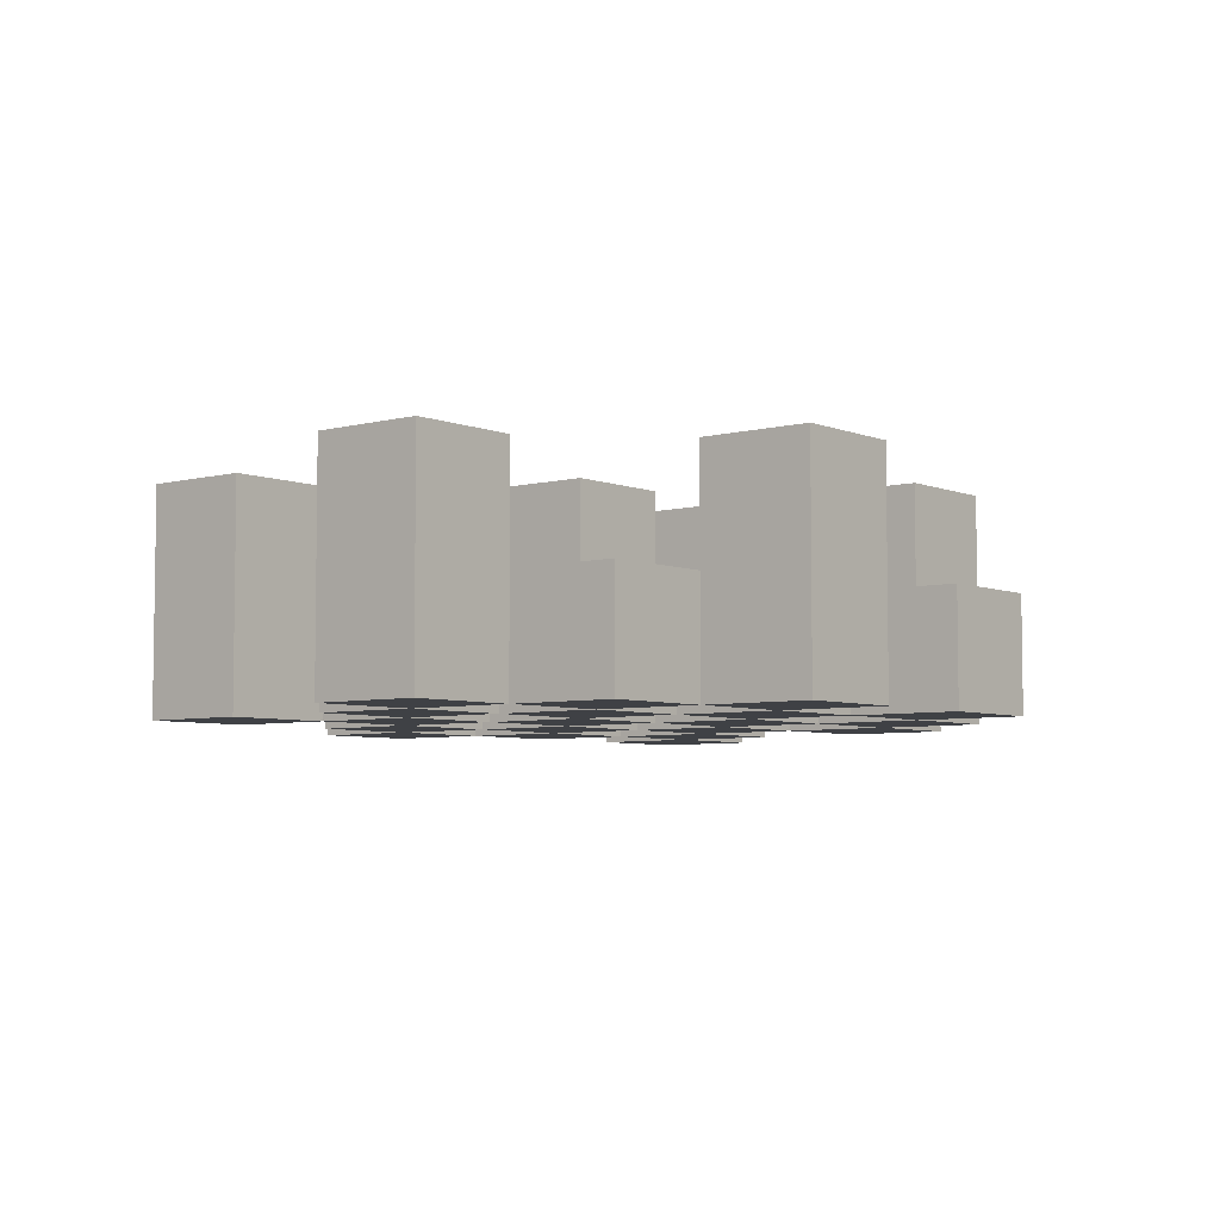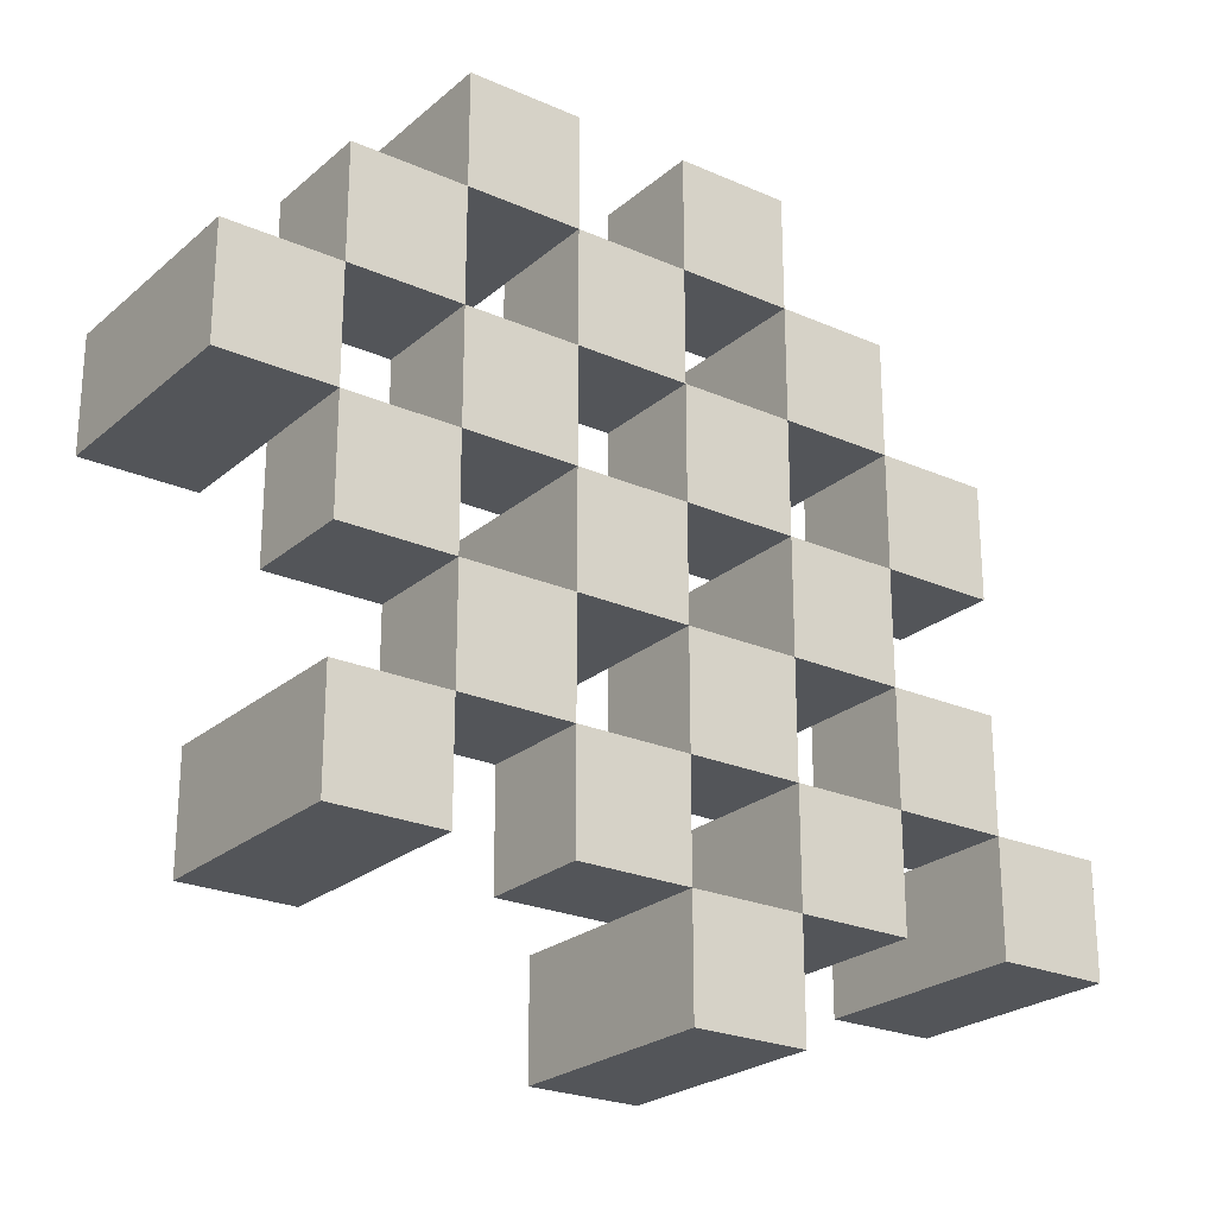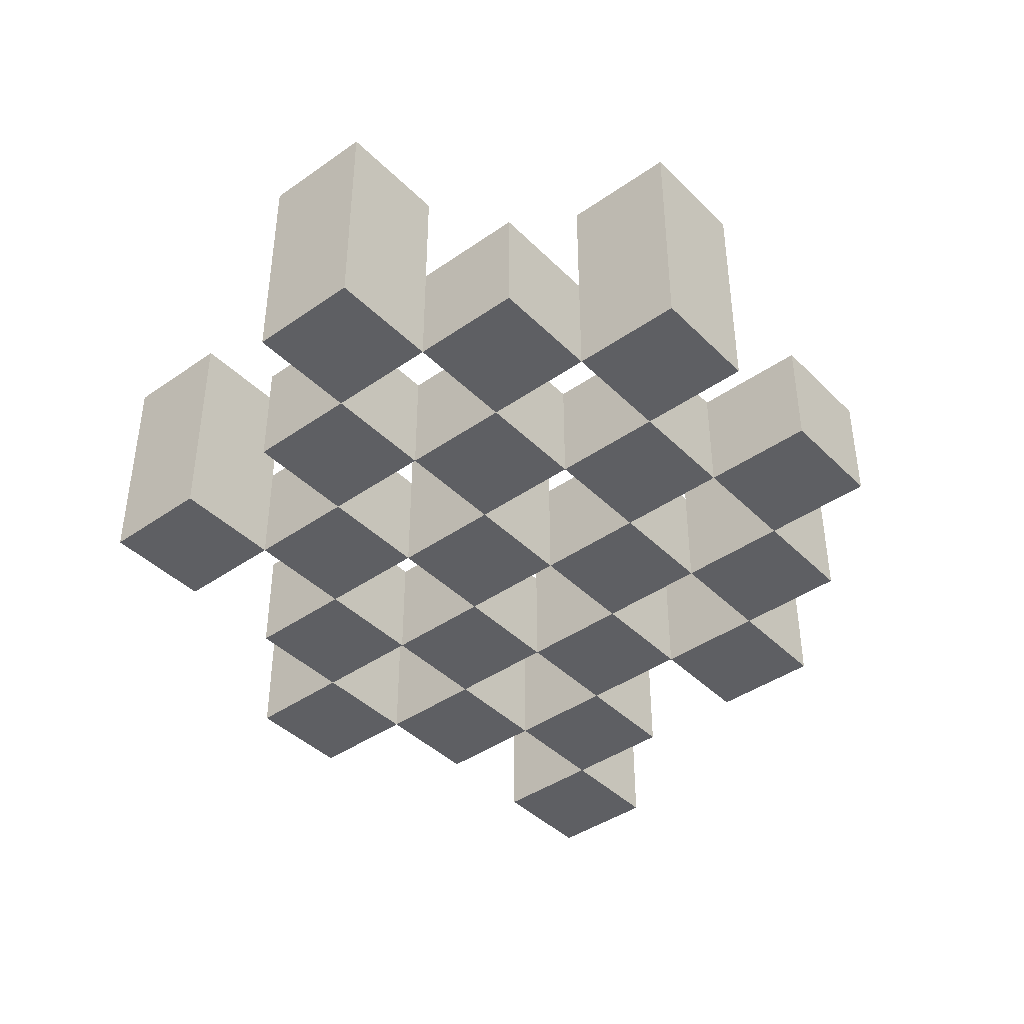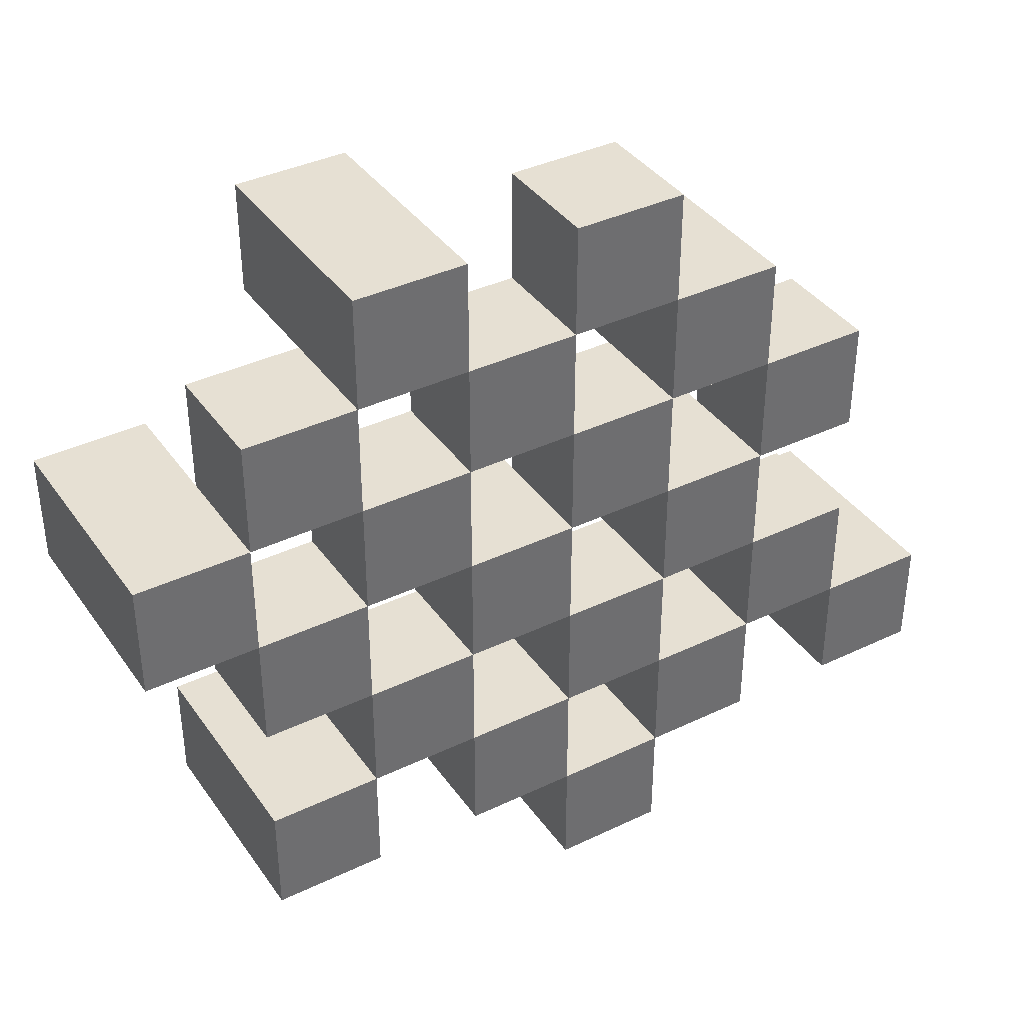
<metadata>
{"format":"obj","ext":"obj","renderer":"f3d","projection":"perspective","resolution":1024,"background":"white","views":[{"elev":-5.4,"azim":-50.7,"up":"+Y"},{"elev":-24.1,"azim":-36.1,"up":"+Z"},{"elev":-41.6,"azim":-49.8,"up":"+Y"},{"elev":38.3,"azim":-31.2,"up":"+Z"}]}
</metadata>
<code>
o
v 34.7 0.9 -11
v 34.7 0.9 -11.1
v 34.7 1.1 -11
v 34.7 1.1 -11.1
v 34.8 0.9 -10.9
v 34.8 0.9 -11
v 34.8 0.9 -11.1
v 34.8 0.9 -11.2
v 34.8 0.9 -11.3
v 34.8 0.9 -11.4
v 34.8 1 -10.9
v 34.8 1 -11
v 34.8 1 -11.1
v 34.8 1 -11.2
v 34.8 1.1 -11.3
v 34.8 1.1 -11.4
v 34.9 0.9 -10.8
v 34.9 0.9 -10.9
v 34.9 0.9 -11
v 34.9 0.9 -11.1
v 34.9 0.9 -11.2
v 34.9 0.9 -11.3
v 34.9 1 -10.9
v 34.9 1 -11
v 34.9 1 -11.1
v 34.9 1 -11.2
v 34.9 1 -11.3
v 34.9 1.1 -10.8
v 34.9 1.1 -10.9
v 35 0.9 -10.9
v 35 0.9 -11
v 35 0.9 -11.1
v 35 0.9 -11.2
v 35 0.9 -11.3
v 35 0.9 -11.4
v 35 1 -10.9
v 35 1 -11
v 35 1 -11.1
v 35 1 -11.2
v 35 1 -11.3
v 35 1 -11.4
v 35 1.1 -11.1
v 35 1.1 -11.2
v 35.1 0.9 -10.8
v 35.1 0.9 -10.9
v 35.1 0.9 -11
v 35.1 0.9 -11.1
v 35.1 0.9 -11.2
v 35.1 0.9 -11.3
v 35.1 0.9 -11.4
v 35.1 0.9 -11.5
v 35.1 1 -10.8
v 35.1 1 -10.9
v 35.1 1 -11
v 35.1 1 -11.1
v 35.1 1 -11.2
v 35.1 1 -11.3
v 35.1 1 -11.4
v 35.1 1.1 -11.4
v 35.1 1.1 -11.5
v 35.2 0.9 -10.9
v 35.2 0.9 -11
v 35.2 0.9 -11.1
v 35.2 0.9 -11.2
v 35.2 0.9 -11.3
v 35.2 0.9 -11.4
v 35.2 1 -10.9
v 35.2 1 -11
v 35.2 1 -11.1
v 35.2 1 -11.2
v 35.2 1 -11.3
v 35.2 1.1 -10.9
v 35.2 1.1 -11
v 35.2 1.1 -11.1
v 35.2 1.1 -11.2
v 35.2 1.1 -11.3
v 35.2 1.1 -11.4
v 35.3 0.9 -11
v 35.3 0.9 -11.1
v 35.3 0.9 -11.2
v 35.3 0.9 -11.3
v 35.3 1 -11
v 35.3 1 -11.1
v 35.3 1 -11.2
v 35.3 1 -11.3
v 35.4 0.9 -11.3
v 35.4 0.9 -11.4
v 35.4 1 -11.3
v 35.4 1.1 -11.3
v 35.4 1.1 -11.4
v 34.8 0.9 -11
v 34.8 0.9 -11.1
v 34.8 1 -11
v 34.8 1 -11.1
v 34.8 1.1 -11
v 34.8 1.1 -11.1
v 34.9 0.9 -10.9
v 34.9 0.9 -11
v 34.9 0.9 -11.1
v 34.9 0.9 -11.2
v 34.9 0.9 -11.3
v 34.9 0.9 -11.4
v 34.9 1 -10.9
v 34.9 1 -11
v 34.9 1 -11.1
v 34.9 1 -11.2
v 34.9 1 -11.3
v 34.9 1.1 -11.3
v 34.9 1.1 -11.4
v 35 0.9 -10.8
v 35 0.9 -10.9
v 35 0.9 -11
v 35 0.9 -11.1
v 35 0.9 -11.2
v 35 0.9 -11.3
v 35 1 -10.9
v 35 1 -11
v 35 1 -11.1
v 35 1 -11.2
v 35 1 -11.3
v 35 1.1 -10.8
v 35 1.1 -10.9
v 35.1 0.9 -10.9
v 35.1 0.9 -11
v 35.1 0.9 -11.1
v 35.1 0.9 -11.2
v 35.1 0.9 -11.3
v 35.1 0.9 -11.4
v 35.1 1 -10.9
v 35.1 1 -11
v 35.1 1 -11.1
v 35.1 1 -11.2
v 35.1 1 -11.3
v 35.1 1 -11.4
v 35.1 1.1 -11.1
v 35.1 1.1 -11.2
v 35.2 0.9 -10.8
v 35.2 0.9 -10.9
v 35.2 0.9 -11
v 35.2 0.9 -11.1
v 35.2 0.9 -11.2
v 35.2 0.9 -11.3
v 35.2 0.9 -11.4
v 35.2 0.9 -11.5
v 35.2 1 -10.8
v 35.2 1 -10.9
v 35.2 1 -11
v 35.2 1 -11.1
v 35.2 1 -11.2
v 35.2 1 -11.3
v 35.2 1.1 -11.4
v 35.2 1.1 -11.5
v 35.3 0.9 -10.9
v 35.3 0.9 -11
v 35.3 0.9 -11.1
v 35.3 0.9 -11.2
v 35.3 0.9 -11.3
v 35.3 0.9 -11.4
v 35.3 1 -11
v 35.3 1 -11.1
v 35.3 1 -11.2
v 35.3 1 -11.3
v 35.3 1.1 -10.9
v 35.3 1.1 -11
v 35.3 1.1 -11.1
v 35.3 1.1 -11.2
v 35.3 1.1 -11.3
v 35.3 1.1 -11.4
v 35.4 0.9 -11
v 35.4 0.9 -11.1
v 35.4 0.9 -11.2
v 35.4 0.9 -11.3
v 35.4 1 -11
v 35.4 1 -11.1
v 35.4 1 -11.2
v 35.4 1 -11.3
v 35.5 0.9 -11.3
v 35.5 0.9 -11.4
v 35.5 1.1 -11.3
v 35.5 1.1 -11.4
v 34.9 0.9 -10.8
v 34.9 1.1 -10.8
v 35 0.9 -10.8
v 35 1.1 -10.8
v 35.1 0.9 -10.8
v 35.1 1 -10.8
v 35.2 0.9 -10.8
v 35.2 1 -10.8
v 34.8 0.9 -10.9
v 34.8 1 -10.9
v 34.9 0.9 -10.9
v 34.9 1 -10.9
v 35 0.9 -10.9
v 35 1 -10.9
v 35.1 0.9 -10.9
v 35.1 1 -10.9
v 35.2 0.9 -10.9
v 35.2 1 -10.9
v 35.2 1.1 -10.9
v 35.3 0.9 -10.9
v 35.3 1.1 -10.9
v 34.7 0.9 -11
v 34.7 1.1 -11
v 34.8 0.9 -11
v 34.8 1 -11
v 34.8 1.1 -11
v 34.9 0.9 -11
v 34.9 1 -11
v 35 0.9 -11
v 35 1 -11
v 35.1 0.9 -11
v 35.1 1 -11
v 35.2 0.9 -11
v 35.2 1 -11
v 35.3 0.9 -11
v 35.3 1 -11
v 35.4 0.9 -11
v 35.4 1 -11
v 34.8 0.9 -11.1
v 34.8 1 -11.1
v 34.9 0.9 -11.1
v 34.9 1 -11.1
v 35 0.9 -11.1
v 35 1 -11.1
v 35 1.1 -11.1
v 35.1 0.9 -11.1
v 35.1 1 -11.1
v 35.1 1.1 -11.1
v 35.2 0.9 -11.1
v 35.2 1 -11.1
v 35.2 1.1 -11.1
v 35.3 0.9 -11.1
v 35.3 1 -11.1
v 35.3 1.1 -11.1
v 34.9 0.9 -11.2
v 34.9 1 -11.2
v 35 0.9 -11.2
v 35 1 -11.2
v 35.1 0.9 -11.2
v 35.1 1 -11.2
v 35.2 0.9 -11.2
v 35.2 1 -11.2
v 35.3 0.9 -11.2
v 35.3 1 -11.2
v 35.4 0.9 -11.2
v 35.4 1 -11.2
v 34.8 0.9 -11.3
v 34.8 1.1 -11.3
v 34.9 0.9 -11.3
v 34.9 1 -11.3
v 34.9 1.1 -11.3
v 35 0.9 -11.3
v 35 1 -11.3
v 35.1 0.9 -11.3
v 35.1 1 -11.3
v 35.2 0.9 -11.3
v 35.2 1 -11.3
v 35.2 1.1 -11.3
v 35.3 0.9 -11.3
v 35.3 1 -11.3
v 35.3 1.1 -11.3
v 35.4 0.9 -11.3
v 35.4 1 -11.3
v 35.4 1.1 -11.3
v 35.5 0.9 -11.3
v 35.5 1.1 -11.3
v 35.1 0.9 -11.4
v 35.1 1 -11.4
v 35.1 1.1 -11.4
v 35.2 0.9 -11.4
v 35.2 1.1 -11.4
v 34.9 0.9 -10.9
v 34.9 1 -10.9
v 34.9 1.1 -10.9
v 35 0.9 -10.9
v 35 1 -10.9
v 35 1.1 -10.9
v 35.1 0.9 -10.9
v 35.1 1 -10.9
v 35.2 0.9 -10.9
v 35.2 1 -10.9
v 34.8 0.9 -11
v 34.8 1 -11
v 34.9 0.9 -11
v 34.9 1 -11
v 35 0.9 -11
v 35 1 -11
v 35.1 0.9 -11
v 35.1 1 -11
v 35.2 0.9 -11
v 35.2 1 -11
v 35.2 1.1 -11
v 35.3 0.9 -11
v 35.3 1 -11
v 35.3 1.1 -11
v 34.7 0.9 -11.1
v 34.7 1.1 -11.1
v 34.8 0.9 -11.1
v 34.8 1 -11.1
v 34.8 1.1 -11.1
v 34.9 0.9 -11.1
v 34.9 1 -11.1
v 35 0.9 -11.1
v 35 1 -11.1
v 35.1 0.9 -11.1
v 35.1 1 -11.1
v 35.2 0.9 -11.1
v 35.2 1 -11.1
v 35.3 0.9 -11.1
v 35.3 1 -11.1
v 35.4 0.9 -11.1
v 35.4 1 -11.1
v 34.8 0.9 -11.2
v 34.8 1 -11.2
v 34.9 0.9 -11.2
v 34.9 1 -11.2
v 35 0.9 -11.2
v 35 1 -11.2
v 35 1.1 -11.2
v 35.1 0.9 -11.2
v 35.1 1 -11.2
v 35.1 1.1 -11.2
v 35.2 0.9 -11.2
v 35.2 1 -11.2
v 35.2 1.1 -11.2
v 35.3 0.9 -11.2
v 35.3 1 -11.2
v 35.3 1.1 -11.2
v 34.9 0.9 -11.3
v 34.9 1 -11.3
v 35 0.9 -11.3
v 35 1 -11.3
v 35.1 0.9 -11.3
v 35.1 1 -11.3
v 35.2 0.9 -11.3
v 35.2 1 -11.3
v 35.3 0.9 -11.3
v 35.3 1 -11.3
v 35.4 0.9 -11.3
v 35.4 1 -11.3
v 34.8 0.9 -11.4
v 34.8 1.1 -11.4
v 34.9 0.9 -11.4
v 34.9 1.1 -11.4
v 35 0.9 -11.4
v 35 1 -11.4
v 35.1 0.9 -11.4
v 35.1 1 -11.4
v 35.2 0.9 -11.4
v 35.2 1.1 -11.4
v 35.3 0.9 -11.4
v 35.3 1.1 -11.4
v 35.4 0.9 -11.4
v 35.4 1.1 -11.4
v 35.5 0.9 -11.4
v 35.5 1.1 -11.4
v 35.1 0.9 -11.5
v 35.1 1.1 -11.5
v 35.2 0.9 -11.5
v 35.2 1.1 -11.5
v 34.9 0.9 -10.8
v 35 0.9 -10.8
v 35.1 0.9 -10.8
v 35.2 0.9 -10.8
v 34.8 0.9 -10.9
v 34.9 0.9 -10.9
v 35 0.9 -10.9
v 35.1 0.9 -10.9
v 35.2 0.9 -10.9
v 35.3 0.9 -10.9
v 34.7 0.9 -11
v 34.8 0.9 -11
v 34.9 0.9 -11
v 35 0.9 -11
v 35.1 0.9 -11
v 35.2 0.9 -11
v 35.3 0.9 -11
v 35.4 0.9 -11
v 34.7 0.9 -11.1
v 34.8 0.9 -11.1
v 34.9 0.9 -11.1
v 35 0.9 -11.1
v 35.1 0.9 -11.1
v 35.2 0.9 -11.1
v 35.3 0.9 -11.1
v 35.4 0.9 -11.1
v 34.8 0.9 -11.2
v 34.9 0.9 -11.2
v 35 0.9 -11.2
v 35.1 0.9 -11.2
v 35.2 0.9 -11.2
v 35.3 0.9 -11.2
v 35.4 0.9 -11.2
v 34.8 0.9 -11.3
v 34.9 0.9 -11.3
v 35 0.9 -11.3
v 35.1 0.9 -11.3
v 35.2 0.9 -11.3
v 35.3 0.9 -11.3
v 35.4 0.9 -11.3
v 35.5 0.9 -11.3
v 34.8 0.9 -11.4
v 34.9 0.9 -11.4
v 35 0.9 -11.4
v 35.1 0.9 -11.4
v 35.2 0.9 -11.4
v 35.3 0.9 -11.4
v 35.4 0.9 -11.4
v 35.5 0.9 -11.4
v 35.1 0.9 -11.5
v 35.2 0.9 -11.5
v 35.1 1 -10.8
v 35.2 1 -10.8
v 34.8 1 -10.9
v 34.9 1 -10.9
v 35 1 -10.9
v 35.1 1 -10.9
v 35.2 1 -10.9
v 34.8 1 -11
v 34.9 1 -11
v 35 1 -11
v 35.1 1 -11
v 35.2 1 -11
v 35.3 1 -11
v 35.4 1 -11
v 34.8 1 -11.1
v 34.9 1 -11.1
v 35 1 -11.1
v 35.1 1 -11.1
v 35.2 1 -11.1
v 35.3 1 -11.1
v 35.4 1 -11.1
v 34.8 1 -11.2
v 34.9 1 -11.2
v 35 1 -11.2
v 35.1 1 -11.2
v 35.2 1 -11.2
v 35.3 1 -11.2
v 35.4 1 -11.2
v 34.9 1 -11.3
v 35 1 -11.3
v 35.1 1 -11.3
v 35.2 1 -11.3
v 35.3 1 -11.3
v 35.4 1 -11.3
v 35 1 -11.4
v 35.1 1 -11.4
v 34.9 1.1 -10.8
v 35 1.1 -10.8
v 34.9 1.1 -10.9
v 35 1.1 -10.9
v 35.2 1.1 -10.9
v 35.3 1.1 -10.9
v 34.7 1.1 -11
v 34.8 1.1 -11
v 35.2 1.1 -11
v 35.3 1.1 -11
v 34.7 1.1 -11.1
v 34.8 1.1 -11.1
v 35 1.1 -11.1
v 35.1 1.1 -11.1
v 35.2 1.1 -11.1
v 35.3 1.1 -11.1
v 35 1.1 -11.2
v 35.1 1.1 -11.2
v 35.2 1.1 -11.2
v 35.3 1.1 -11.2
v 34.8 1.1 -11.3
v 34.9 1.1 -11.3
v 35.2 1.1 -11.3
v 35.3 1.1 -11.3
v 35.4 1.1 -11.3
v 35.5 1.1 -11.3
v 34.8 1.1 -11.4
v 34.9 1.1 -11.4
v 35.1 1.1 -11.4
v 35.2 1.1 -11.4
v 35.3 1.1 -11.4
v 35.4 1.1 -11.4
v 35.5 1.1 -11.4
v 35.1 1.1 -11.5
v 35.2 1.1 -11.5
f 3 2 1
f 4 2 3
f 11 6 5
f 12 6 11
f 13 8 7
f 14 8 13
f 15 10 9
f 16 10 15
f 23 18 17
f 24 20 19
f 25 20 24
f 26 22 21
f 27 22 26
f 28 23 17
f 29 23 28
f 36 31 30
f 37 31 36
f 38 33 32
f 39 33 38
f 40 35 34
f 41 35 40
f 42 39 38
f 43 39 42
f 52 45 44
f 53 45 52
f 54 47 46
f 55 47 54
f 56 49 48
f 57 49 56
f 58 51 50
f 59 51 58
f 60 51 59
f 67 62 61
f 68 62 67
f 69 64 63
f 70 64 69
f 71 66 65
f 72 68 67
f 73 68 72
f 74 70 69
f 75 70 74
f 76 66 71
f 77 66 76
f 82 79 78
f 83 79 82
f 84 81 80
f 85 81 84
f 88 87 86
f 89 87 88
f 90 87 89
f 91 92 93
f 93 92 94
f 93 94 95
f 95 94 96
f 97 98 103
f 103 98 104
f 99 100 105
f 105 100 106
f 101 102 107
f 107 102 108
f 108 102 109
f 110 111 116
f 112 113 117
f 117 113 118
f 114 115 119
f 119 115 120
f 110 116 121
f 121 116 122
f 123 124 129
f 129 124 130
f 125 126 131
f 131 126 132
f 127 128 133
f 133 128 134
f 131 132 135
f 135 132 136
f 137 138 145
f 145 138 146
f 139 140 147
f 147 140 148
f 141 142 149
f 149 142 150
f 143 144 151
f 151 144 152
f 153 154 159
f 155 156 160
f 160 156 161
f 157 158 162
f 153 159 163
f 163 159 164
f 160 161 165
f 165 161 166
f 162 158 167
f 167 158 168
f 169 170 173
f 173 170 174
f 171 172 175
f 175 172 176
f 177 178 179
f 179 178 180
f 183 182 181
f 184 182 183
f 187 186 185
f 188 186 187
f 191 190 189
f 192 190 191
f 195 194 193
f 196 194 195
f 200 198 197
f 200 199 198
f 201 199 200
f 204 203 202
f 205 203 204
f 206 203 205
f 209 208 207
f 210 208 209
f 213 212 211
f 214 212 213
f 217 216 215
f 218 216 217
f 221 220 219
f 222 220 221
f 226 224 223
f 226 225 224
f 227 225 226
f 228 225 227
f 232 230 229
f 232 231 230
f 233 231 232
f 234 231 233
f 237 236 235
f 238 236 237
f 241 240 239
f 242 240 241
f 245 244 243
f 246 244 245
f 249 248 247
f 250 248 249
f 251 248 250
f 254 253 252
f 255 253 254
f 259 257 256
f 259 258 257
f 260 258 259
f 261 258 260
f 265 263 262
f 265 264 263
f 266 264 265
f 270 268 267
f 270 269 268
f 271 269 270
f 272 273 275
f 273 274 275
f 275 274 276
f 276 274 277
f 278 279 280
f 280 279 281
f 282 283 284
f 284 283 285
f 286 287 288
f 288 287 289
f 290 291 293
f 291 292 293
f 293 292 294
f 294 292 295
f 296 297 298
f 298 297 299
f 299 297 300
f 301 302 303
f 303 302 304
f 305 306 307
f 307 306 308
f 309 310 311
f 311 310 312
f 313 314 315
f 315 314 316
f 317 318 320
f 318 319 320
f 320 319 321
f 321 319 322
f 323 324 326
f 324 325 326
f 326 325 327
f 327 325 328
f 329 330 331
f 331 330 332
f 333 334 335
f 335 334 336
f 337 338 339
f 339 338 340
f 341 342 343
f 343 342 344
f 345 346 347
f 347 346 348
f 349 350 351
f 351 350 352
f 353 354 355
f 355 354 356
f 357 358 359
f 359 358 360
f 366 362 361
f 367 362 366
f 368 364 363
f 369 364 368
f 372 366 365
f 373 366 372
f 374 368 367
f 375 368 374
f 376 370 369
f 377 370 376
f 379 372 371
f 380 372 379
f 381 374 373
f 382 374 381
f 383 376 375
f 384 376 383
f 385 378 377
f 386 378 385
f 387 381 380
f 388 381 387
f 389 383 382
f 390 383 389
f 391 385 384
f 392 385 391
f 395 389 388
f 396 389 395
f 397 391 390
f 398 391 397
f 399 393 392
f 400 393 399
f 402 395 394
f 403 395 402
f 404 397 396
f 405 397 404
f 406 399 398
f 407 399 406
f 408 401 400
f 409 401 408
f 410 406 405
f 411 406 410
f 412 413 417
f 417 413 418
f 414 415 419
f 419 415 420
f 416 417 421
f 421 417 422
f 420 421 427
f 427 421 428
f 422 423 429
f 429 423 430
f 424 425 431
f 431 425 432
f 426 427 433
f 433 427 434
f 434 435 440
f 440 435 441
f 436 437 442
f 442 437 443
f 438 439 444
f 444 439 445
f 441 442 446
f 446 442 447
f 448 449 450
f 450 449 451
f 452 453 456
f 456 453 457
f 454 455 458
f 458 455 459
f 460 461 464
f 464 461 465
f 462 463 466
f 466 463 467
f 468 469 474
f 474 469 475
f 470 471 477
f 477 471 478
f 472 473 479
f 479 473 480
f 476 477 481
f 481 477 482

</code>
